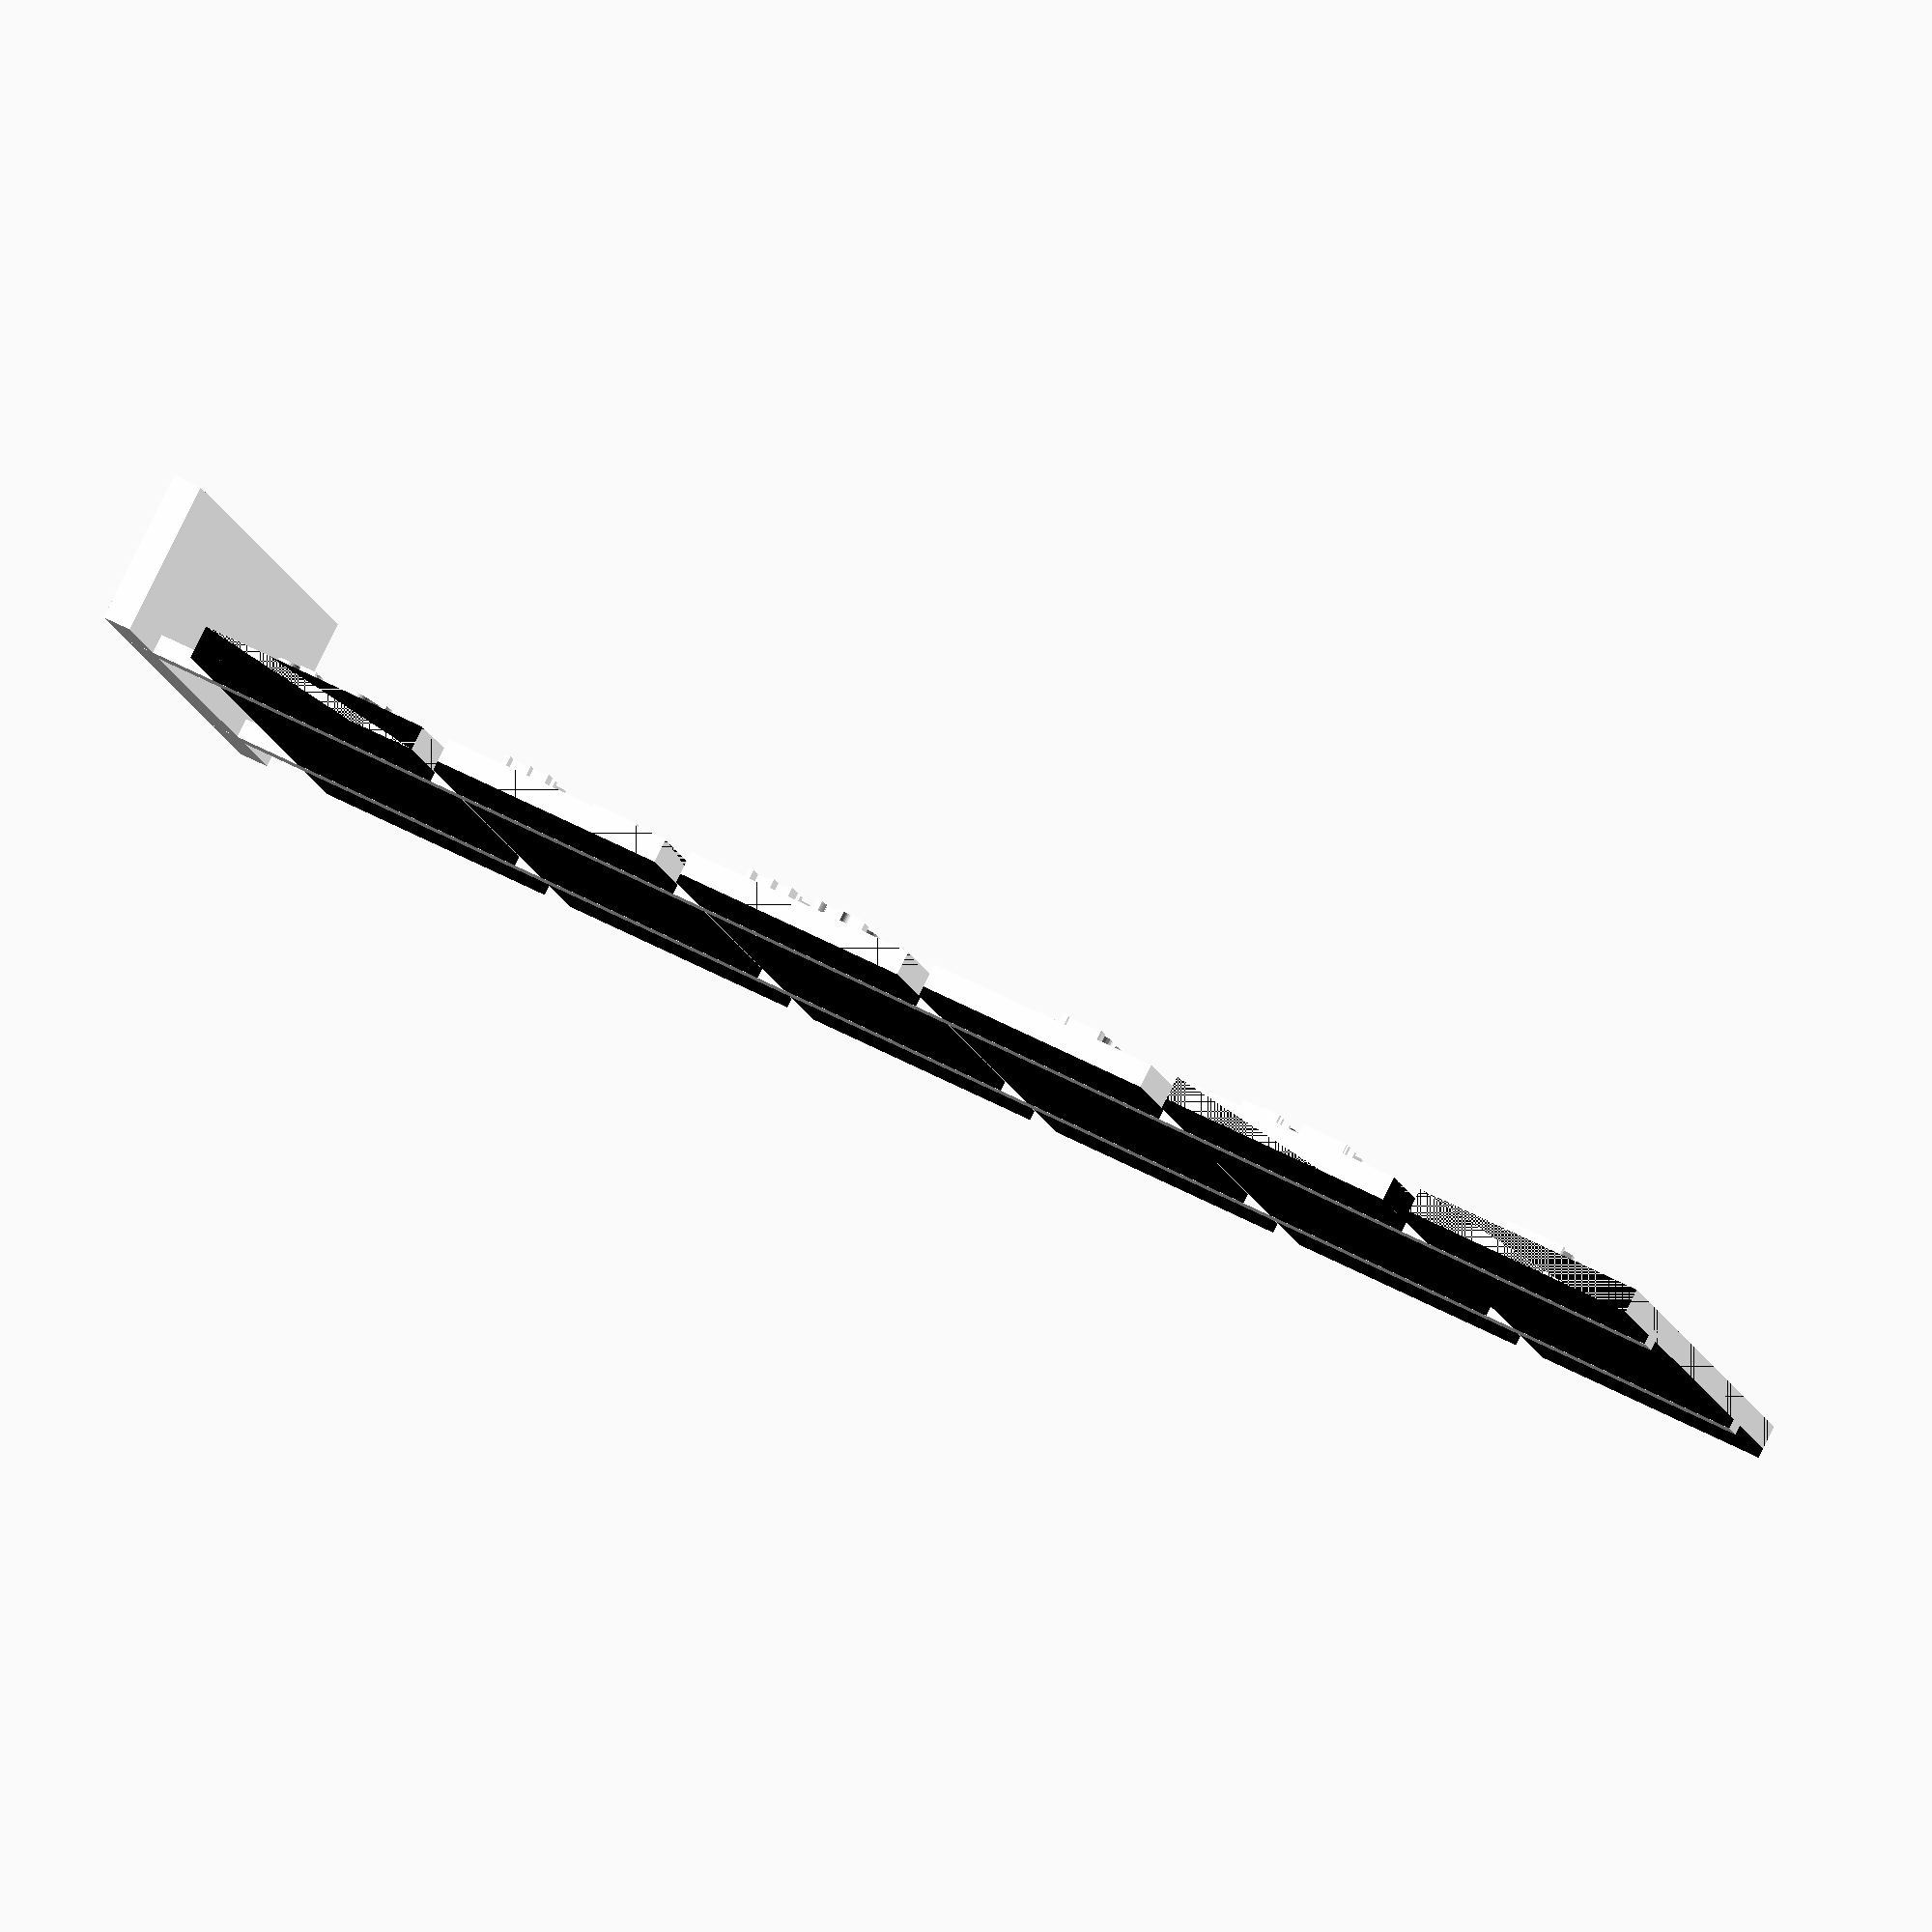
<openscad>
// Customizable Miniature Highway Hymns Signs
// by RiverRatDC 2017
//
// Remix of http://www.thingiverse.com/thing:2289808
// by RiverRatDC 2017
//
// "Customizable Miniature Highway Hymns Signs" is licensed under a 
// Creative Commons Attribution-NonCommercial 3.0 Unported License.
//

// Select the part you'd like to print:
part="Preview"; //[Preview, Signs, Tall Signpost, Short Signpost]

/* [Sign 1 Text] */

//Sign 1 Text
line1 = "HIGHWAY HYMNS";
//Sign 1 Text Size
line1_text_size = 6.5; //[4,4.5,5,5.5,6,6.5]

/* [Sign 2 Text] */

//Sign 2 Line 1 Text
2line1 = "55 |";
//Sign 2 Line 1 Text Size
2line1_text_size = 9; //[7,8,9]
//Sign 2 Line 2 Text
2line2 = "'GOD WILL TAKE";
//Sign 2 Line 2 Text Size
2line2_text_size = 5; //[4,4.5,5,5.5,6,6.5]
//Sign 2 Line 3 Text
2line3 = "CARE OF YOU'";
//Sign 2 Line 3 Text Size
2line3_text_size = 5; //[4,4.5,5,5.5,6,6.5]

/* [Sign 3 Text] */

//Sign 3 Line 1 Text
3line1 = "75 |";
//Sign 3 Line 1 Text Size
3line1_text_size = 9; //[7,8,9]
//Sign 3 Line 2 Text
3line2 = "'NEARER MY GOD";
//Sign 3 Line 2 Text Size
3line2_text_size = 4.5; //[4,4.5,5,5.5,6,6.5]
//Sign 3 Line 3 Text
3line3 = "TO THEE'";
//Sign 3 Line 3 Text Size
3line3_text_size = 5; //[4,4.5,5,5.5,6,6.5]

/* [Sign 4 Text] */

//Sign 4 Line 1 Text
4line1 = "85 |";
//Sign 4 Line 1 Text Size
4line1_text_size = 9; //[7,8,9]
//Sign 4 Line 2 Text
4line2 = "'THIS WORLD IS";
//Sign 4 Line 2 Text Size
4line2_text_size = 5; //[4,4.5,5,5.5,6,6.5]
//Sign 4 Line 3 Text
4line3 = "NOT MY HOME'";
//Sign 4 Line 3 Text Size
4line3_text_size = 5; //[4,4.5,5,5.5,6,6.5]

/* [Sign 5 Text] */

//Sign 5 Line 1 Text
5line1 = "95 |";
//Sign 5 Line 1 Text Size
5line1_text_size = 9; //[7,8,9]
//Sign 5 Line 2 Text
5line2 = "'LORD, I'M";
//Sign 5 Line 2 Text Size
5line2_text_size = 5; //[4,4.5,5,5.5,6,6.5]
//Sign 5 Line 3 Text
5line3 = "COMING HOME'";
//Sign 5 Line 3 Text Size
5line3_text_size = 5; //[4,4.5,5,5.5,6,6.5]

/* [Sign 6 Text] */

//Sign 6 Line 1 Text
6line1 = "100|";
//Sign 6 Line 1 Text Size
6line1_text_size = 8; //[7,7.5,8,8.5,9]
//Sign 6 Line 2 Text
6line2 = "'PRECIOUS";
//Sign 6 Line 2 Text Size
6line2_text_size = 5; //[4,4.5,5,5.5,6,6.5]
//Sign 6 Line 3 Text
6line3 = "MEMORIES'";
//Sign 6 Line 3 Text Size
6line3_text_size = 5; //[4,4.5,5,5.5,6,6.5]

/* [Hidden] */

// preview[view:south, tilt:top]

print_part();

  /////////////
 // Modules //
/////////////

module print_part() {
    if (part == "Preview") {
		one_piece();
    } else if (part == "Signs") {
		signs();
    } else if (part == "Tall Signpost") {
		tall_signpost();    
	} else if (part == "Short Signpost") {
		short_signpost();    
	} 
}
module one_piece(){
    color("black") Sign();
	color("black") translate([0,-28.0,0]) Sign();
	color("black") translate([0,-28.0*2,0]) Sign();
	color("black") translate([0,-28.0*3,0]) Sign();
	color("black") translate([0,-28.0*4,0]) Sign();
    color("black") translate([0,-28.0*5,0]) Sign();
	color("white") signpost();    
	color("white") translate([0,0,1]) SignWords1(line1);
	color("white") translate([0,-28.0,1]) SignWords2(2line1,2line2,2line3);
	color("white") translate([0,-28.0*2,1]) SignWords3(3line1,3line2,3line3);
	color("white") translate([0,-28.0*3,1]) SignWords4(4line1,4line2,4line3);
	color("white") translate([0,-28.0*4,1]) SignWords5(5line1,5line2,5line3);
	color("white") translate([0,-28.0*5,1]) SignWords6(6line1,6line2,6line3);	
}
module signs(){
	color("black") Sign();
	color("black") translate([0,-28.0,0]) Sign();
	color("black") translate([0,-28.0*2,0]) Sign();
	color("black") translate([0,-28.0*3,0]) Sign();
	color("black") translate([0,-28.0*4,0]) Sign();
    color("black") translate([0,-28.0*5,0]) Sign();
	color("white") translate([0,0,1]) SignWords1(line1);
	color("white") translate([0,-28.0,1]) SignWords2(2line1,2line2,2line3);
	color("white") translate([0,-28.0*2,1]) SignWords3(3line1,3line2,3line3);
	color("white") translate([0,-28.0*3,1]) SignWords4(4line1,4line2,4line3);
	color("white") translate([0,-28.0*4,1]) SignWords5(5line1,5line2,5line3);
	color("white") translate([0,-28.0*5,1]) SignWords6(6line1,6line2,6line3);
}
module signpost(){
	translate([-20,-75,-.76]) cube([3, 175, 2], center=true);
	translate([20,-75,-.76]) cube([3, 175, 2], center=true);
	translate([0,-161,6.25]) cube([65, 3, 16], center=true);
}
module tall_signpost(){
	translate([-20,-75,0]) cube([3, 175, 3], center=true);
	translate([20,-75,0]) cube([3, 175, 3], center=true);
	translate([0,-161,6.25]) cube([65, 3, 15.5], center=true);
}
module short_signpost(){
	translate([-20,-72,0]) cube([3, 50, 3], center=true);
	translate([20,-72,0]) cube([3, 50, 3], center=true);
	translate([0,-98,6.25]) cube([65, 3, 15.5], center=true);
}
module Sign(){
    difference(){
		color("black") cube([65, 25, 3.5], center=true);
        translate([-20,0,-1]) cube([3, 28, 2], center=true);
	    translate([20,0,-1]) cube([3, 28, 2], center=true);
    }
}
module SignWords1(sign_text){
	intersection(){ 
		color("black") cube([65, 25, 3.5], center=true);
		translate([0,0,3]) linear_extrude(height=5, center=true, convexity=10, twist=0) {
		text(sign_text, size=line1_text_size, font="Oswald-Regular", halign="center", valign="center"); 
		} 
	}	
}
module SignWords2(sign_text1,sign_text2,sign_text3){
	intersection(){ 
		color("black") cube([65, 25, 3.5], center=true);
		translate([-21,0,3]) linear_extrude(height=5, center=true, convexity=10, twist=0) {
		text(sign_text1, size=2line1_text_size, font="Oswald-Regular", halign="center", valign="center");
        }		
    }
	intersection(){ 
		color("black") cube([65, 25, 3.5], center=true);
		translate([9.5,4,3]) linear_extrude(height=5, center=true, convexity=10, twist=0) {
		text(sign_text2, size=2line2_text_size, font="Oswald-Regular", halign="center", valign="center");
        }		
    }
	intersection(){ 
		color("black") cube([65, 25, 3.5], center=true);
		translate([9.5,-4,3]) linear_extrude(height=5, center=true, convexity=10, twist=0) {
		text(sign_text3, size=2line3_text_size, font="Oswald-Regular", halign="center", valign="center");
        }		
    }
}
module SignWords3(sign_text1,sign_text2,sign_text3){
	intersection(){ 
		color("black") cube([65, 25, 3.5], center=true);
		translate([-21,0,3]) linear_extrude(height=5, center=true, convexity=10, twist=0) {
		text(sign_text1, size=3line1_text_size, font="Oswald-Regular", halign="center", valign="center"); 
		} 
	}
	intersection(){ 
		color("black") cube([65, 25, 3.5], center=true);
		translate([9.5,4,3]) linear_extrude(height=5, center=true, convexity=10, twist=0) {
		text(sign_text2, size=3line2_text_size, font="Oswald-Regular", halign="center", valign="center");
        }		
    }
	intersection(){ 
		color("black") cube([65, 25, 3.5], center=true);
		translate([9.5,-4,3]) linear_extrude(height=5, center=true, convexity=10, twist=0) {
		text(sign_text3, size=3line3_text_size, font="Oswald-Regular", halign="center", valign="center");
        }		
    }	
}
module SignWords4(sign_text1,sign_text2,sign_text3){
	intersection(){ 
		color("black") cube([65, 25, 3.5], center=true);
		translate([-21,0,3]) linear_extrude(height=5, center=true, convexity=10, twist=0) {
		text(sign_text1, size=4line1_text_size, font="Oswald-Regular", halign="center", valign="center"); 
		} 
	}
	intersection(){ 
		color("black") cube([65, 25, 3.5], center=true);
		translate([9.5,4,3]) linear_extrude(height=5, center=true, convexity=10, twist=0) {
		text(sign_text2, size=4line2_text_size, font="Oswald-Regular", halign="center", valign="center");
        }		
    }
	intersection(){ 
		color("black") cube([65, 25, 3.5], center=true);
		translate([9.5,-4,3]) linear_extrude(height=5, center=true, convexity=10, twist=0) {
		text(sign_text3, size=4line3_text_size, font="Oswald-Regular", halign="center", valign="center");
        }		
    }	
}
module SignWords5(sign_text1,sign_text2,sign_text3){
	intersection(){ 
		color("black") cube([65, 25, 3.5], center=true);
		translate([-21,0,3]) linear_extrude(height=5, center=true, convexity=10, twist=0) {
		text(sign_text1, size=5line1_text_size, font="Oswald-Regular", halign="center", valign="center"); 
		} 
	}
	intersection(){ 
		color("black") cube([65, 25, 3.5], center=true);
		translate([9.5,4,3]) linear_extrude(height=5, center=true, convexity=10, twist=0) {
		text(sign_text2, size=5line2_text_size, font="Oswald-Regular", halign="center", valign="center");
        }		
    }
	intersection(){ 
		color("black") cube([65, 25, 3.5], center=true);
		translate([9.5,-4,3]) linear_extrude(height=5, center=true, convexity=10, twist=0) {
		text(sign_text3, size=5line3_text_size, font="Oswald-Regular", halign="center", valign="center");
        }		
    }	
}
module SignWords6(sign_text1,sign_text2,sign_text3){
	intersection(){ 
		color("black") cube([65, 25, 3.5], center=true);
		translate([-21,0,3]) linear_extrude(height=5, center=true, convexity=10, twist=0) {
		text(sign_text1, size=6line1_text_size, font="Oswald-Regular", halign="center", valign="center"); 
		} 
	}
	intersection(){ 
		color("black") cube([65, 25, 3.5], center=true);
		translate([9.5,4,3]) linear_extrude(height=5, center=true, convexity=10, twist=0) {
		text(sign_text2, size=6line2_text_size, font="Oswald-Regular", halign="center", valign="center");
        }		
    }
	intersection(){ 
		color("black") cube([65, 25, 3.5], center=true);
		translate([9.5,-4,3]) linear_extrude(height=5, center=true, convexity=10, twist=0) {
		text(sign_text3, size=6line3_text_size, font="Oswald-Regular", halign="center", valign="center");
        }		
    }	
}

</openscad>
<views>
elev=96.3 azim=103.7 roll=333.6 proj=o view=solid
</views>
